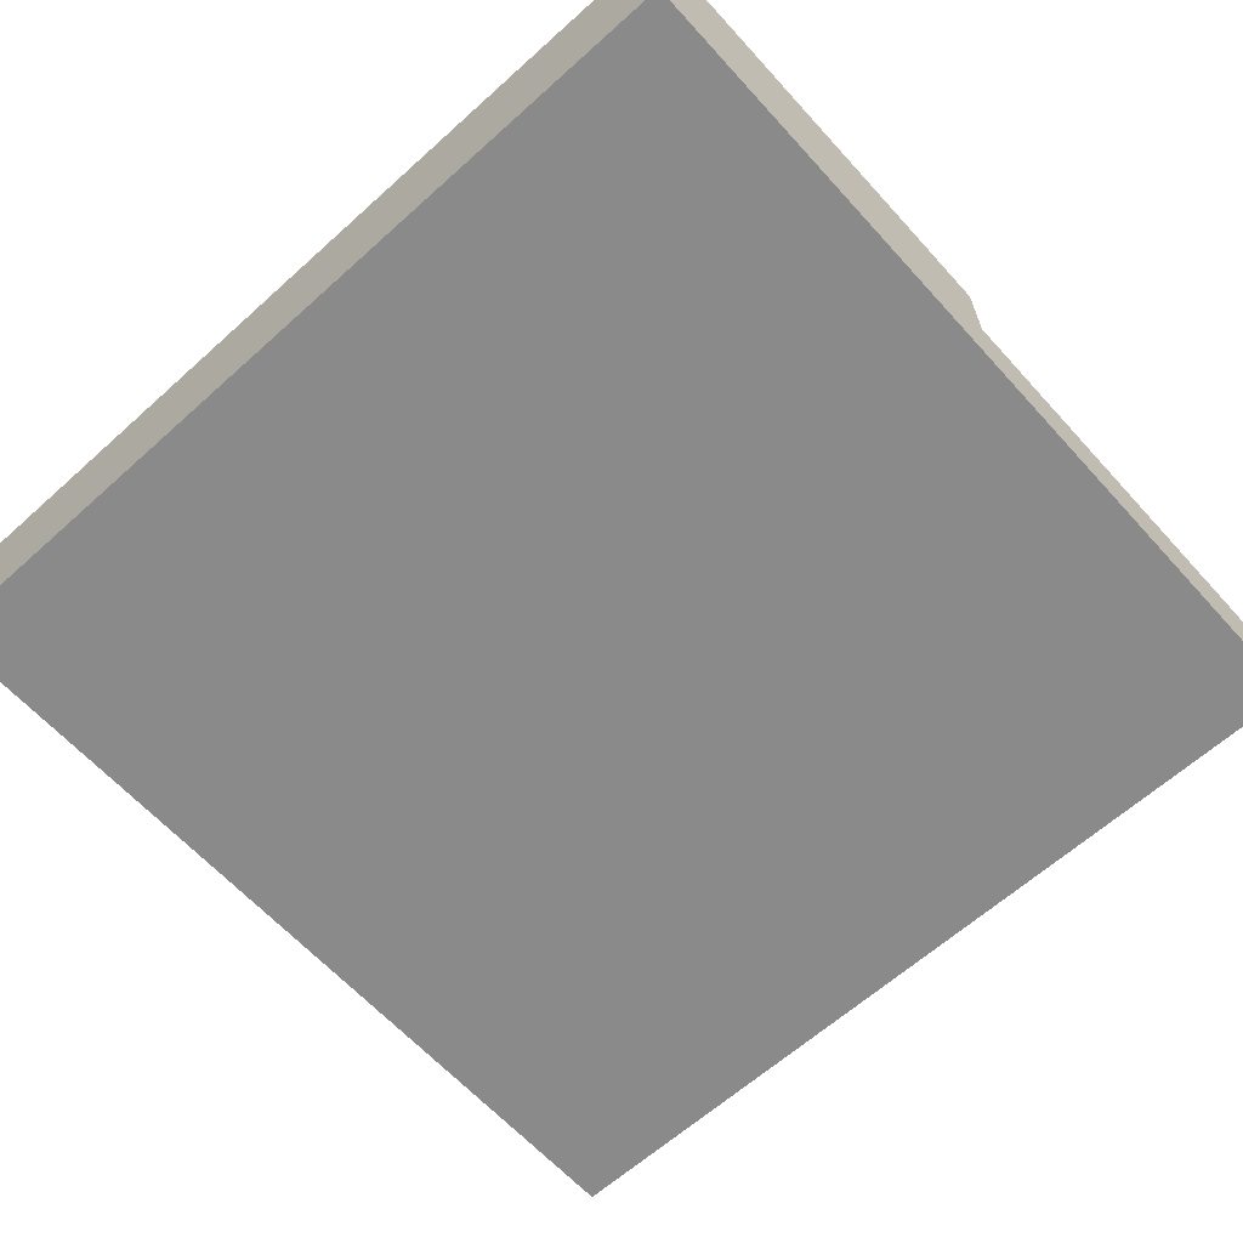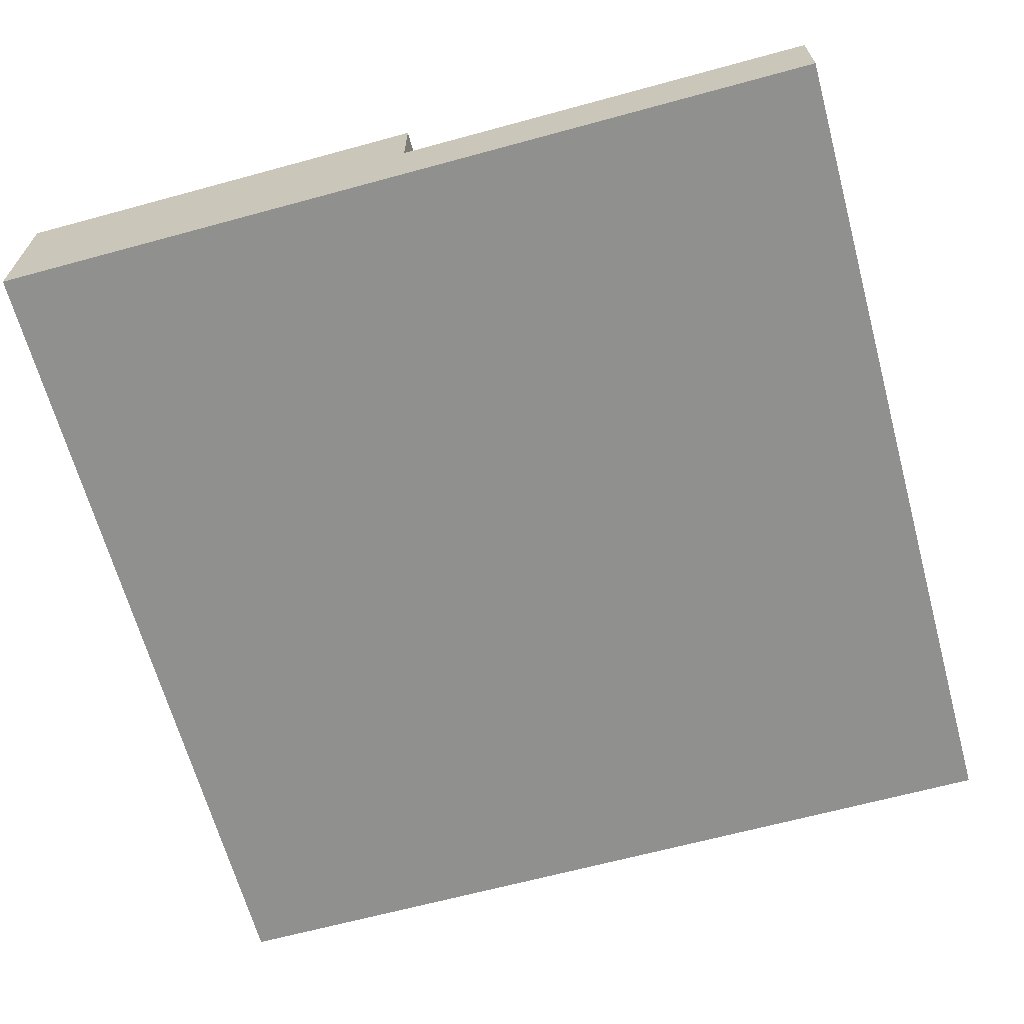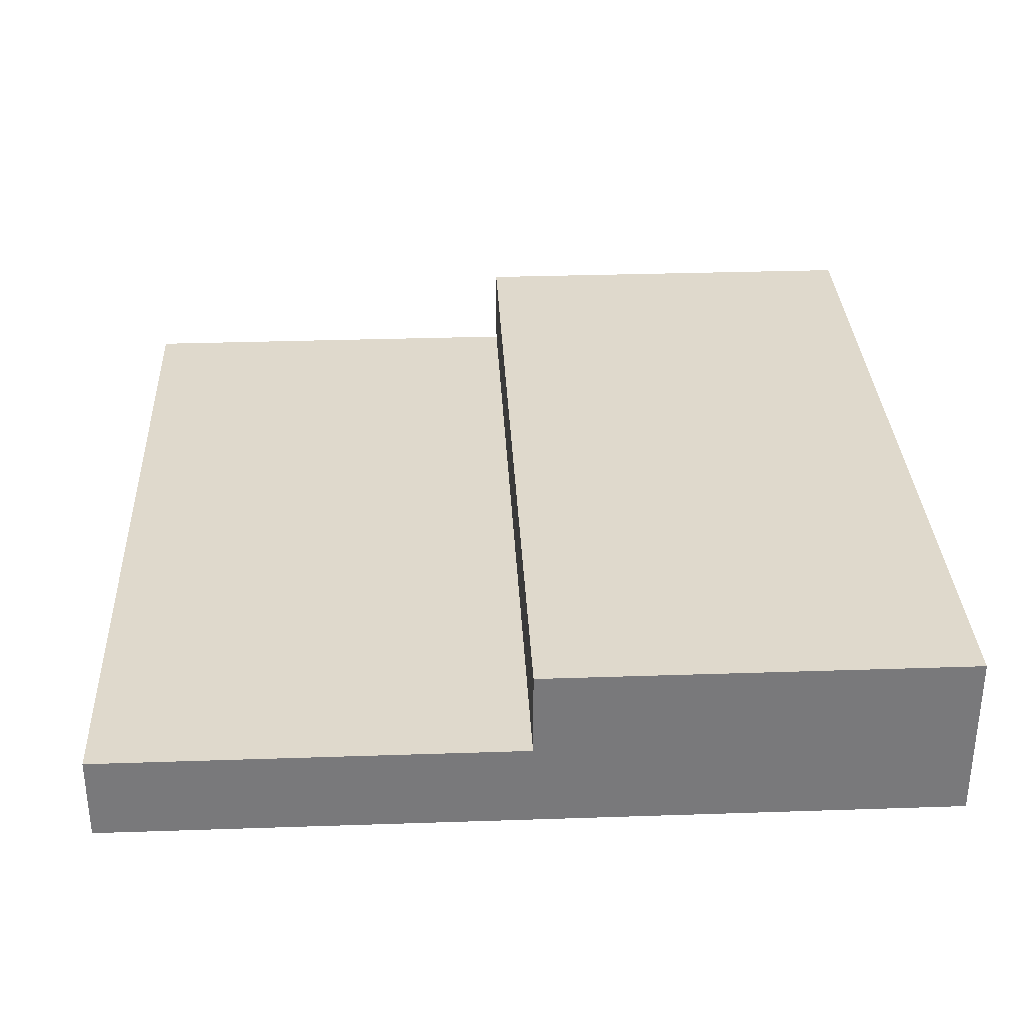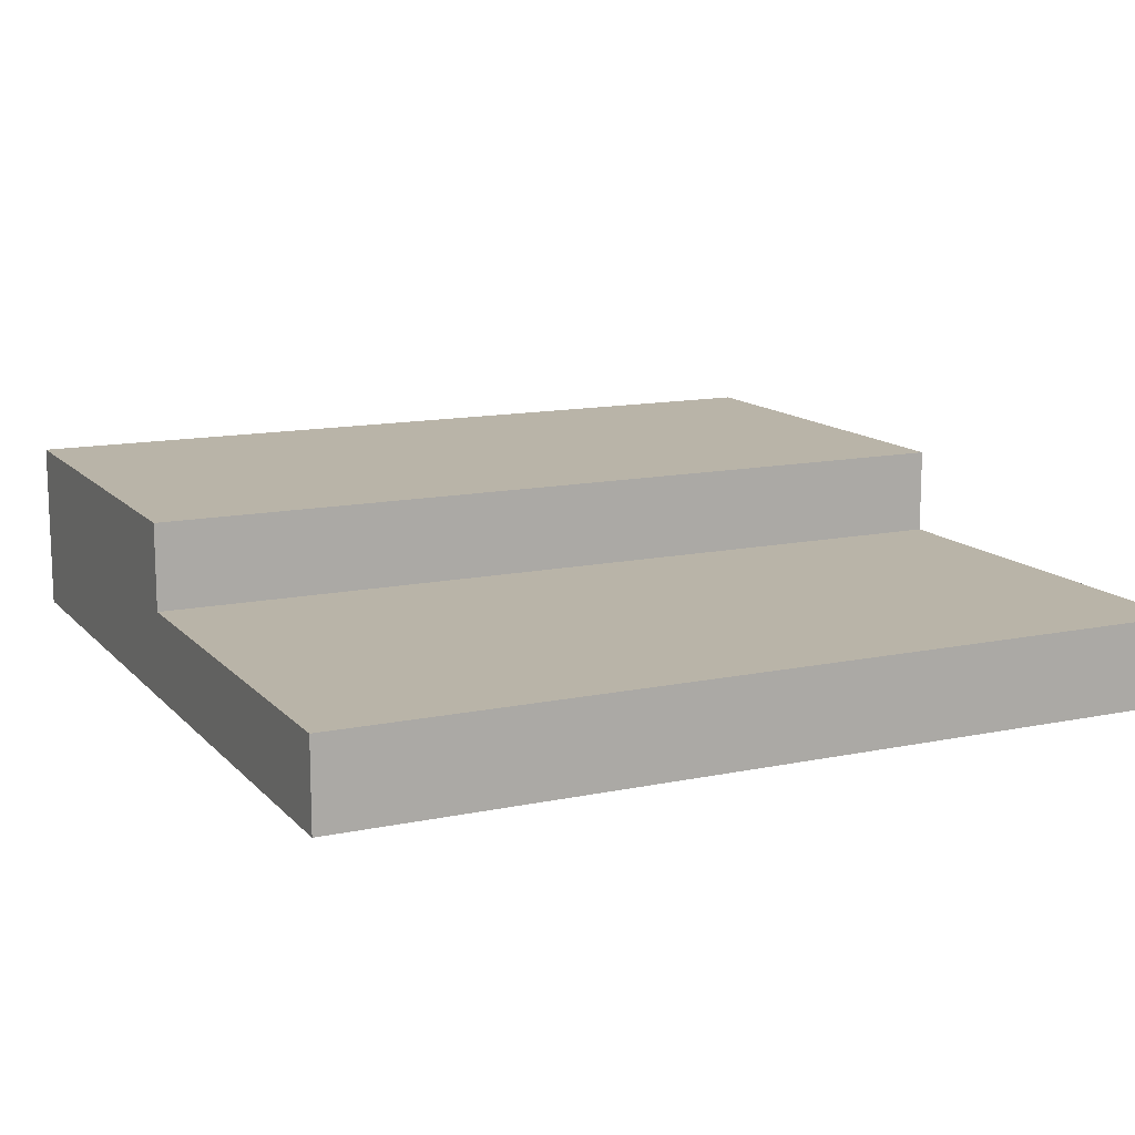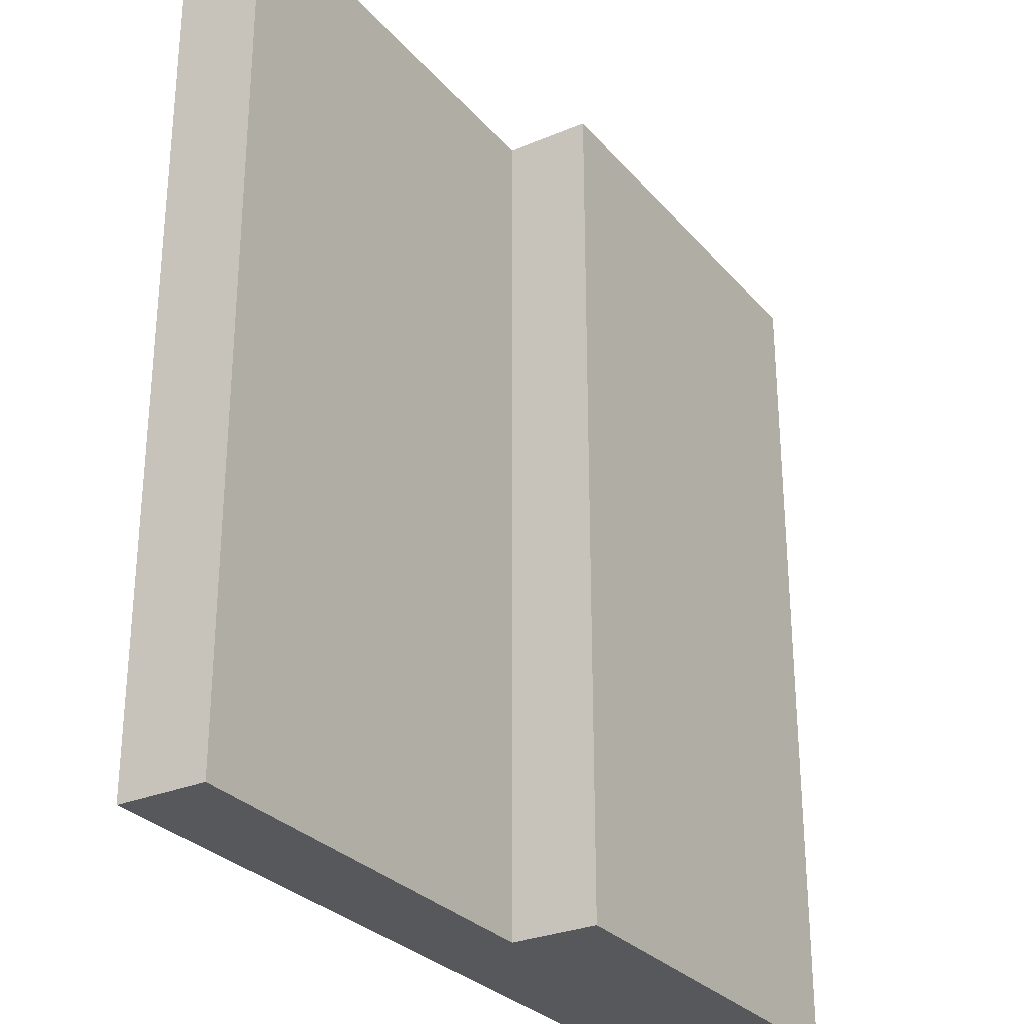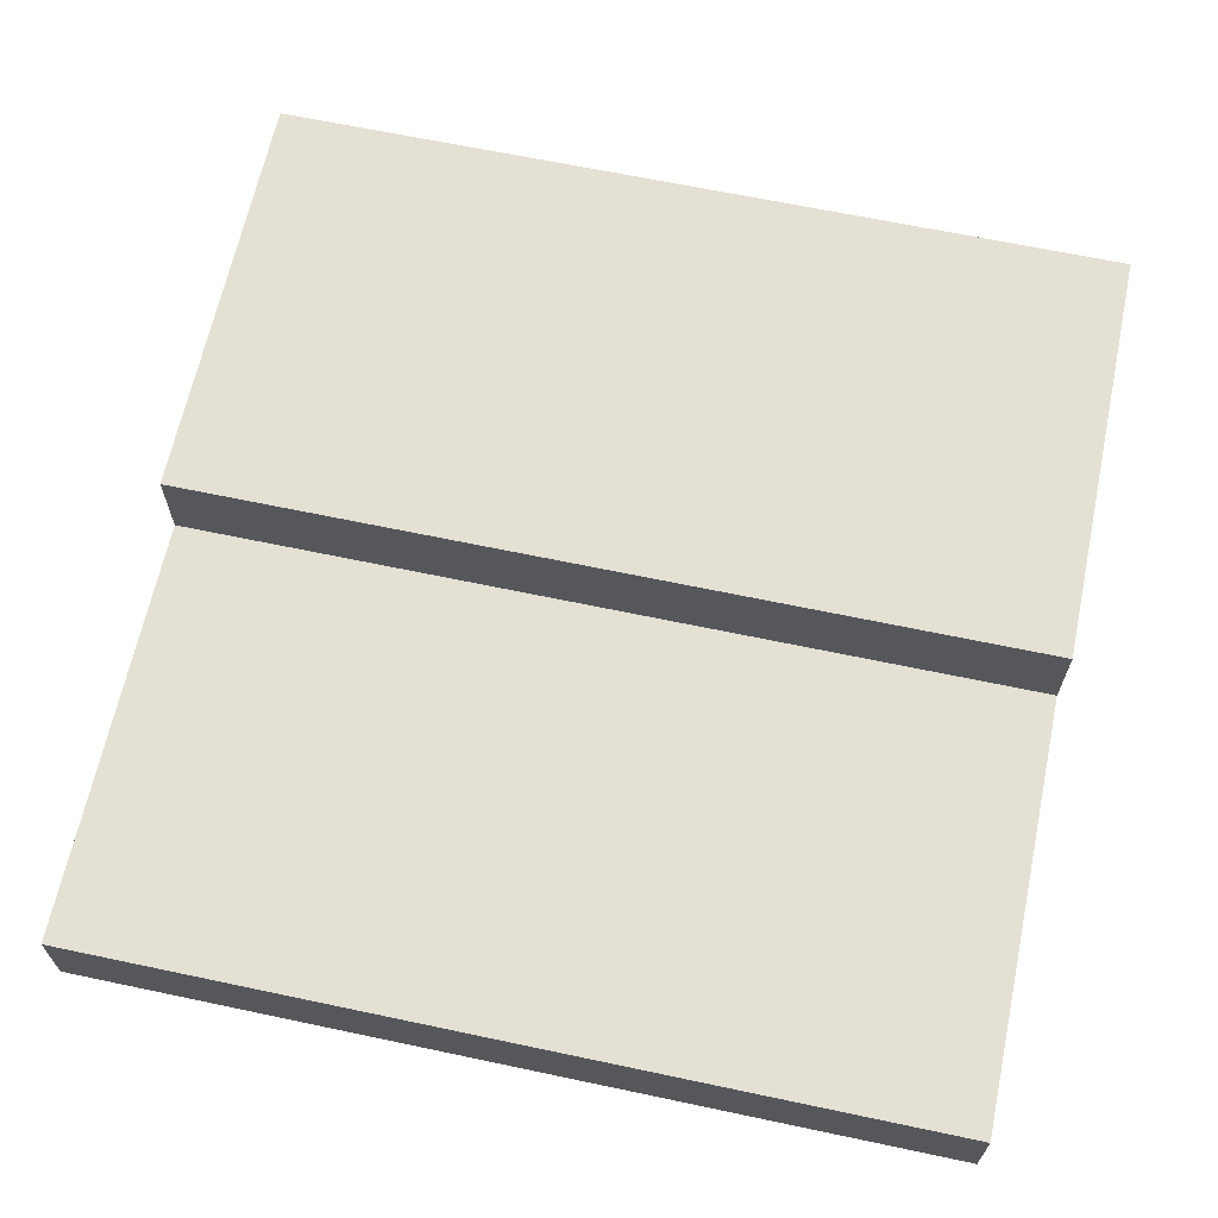
<metadata>
{"format":"obj","ext":"obj","renderer":"f3d","projection":"perspective","resolution":1024,"background":"white","views":[{"elev":-63.5,"azim":-47.8,"up":"+Y"},{"elev":-65.6,"azim":15.3,"up":"+Y"},{"elev":32.3,"azim":177.3,"up":"+Y"},{"elev":13.1,"azim":64.4,"up":"+Y"},{"elev":-28.8,"azim":122.1,"up":"+Z"},{"elev":65.4,"azim":102.0,"up":"+Y"}]}
</metadata>
<code>
o
v -0.5 0 0.5
v -0.5 0 -0.5
v -0.5 0.2 0.5
v -0.5 0.2 -0.5
v 0 0.1 0.5
v 0 0.1 -0.5
v 0 0.2 0.5
v 0 0.2 -0.5
v 0.5 0 0.5
v 0.5 0 -0.5
v 0.5 0.1 0.5
v 0.5 0.1 -0.5
v -0.5 0 0.5
v -0.5 0.2 0.5
v 0 0 0.5
v 0 0.1 0.5
v 0 0.2 0.5
v 0.5 0 0.5
v 0.5 0.1 0.5
v -0.5 0 -0.5
v -0.5 0.2 -0.5
v 0 0 -0.5
v 0 0.1 -0.5
v 0 0.2 -0.5
v 0.5 0 -0.5
v 0.5 0.1 -0.5
v -0.5 0 0.5
v 0 0 0.5
v 0.5 0 0.5
v -0.5 0 -0.5
v 0 0 -0.5
v 0.5 0 -0.5
v 0 0.1 0.5
v 0.5 0.1 0.5
v 0 0.1 -0.5
v 0.5 0.1 -0.5
v -0.5 0.2 0.5
v 0 0.2 0.5
v -0.5 0.2 -0.5
v 0 0.2 -0.5
f 3 2 1
f 4 2 3
f 5 6 7
f 7 6 8
f 9 10 11
f 11 10 12
f 15 14 13
f 16 14 15
f 17 14 16
f 18 16 15
f 19 16 18
f 20 21 22
f 22 21 23
f 23 21 24
f 22 23 25
f 25 23 26
f 30 28 27
f 31 29 28
f 31 28 30
f 32 29 31
f 33 34 35
f 35 34 36
f 37 38 39
f 39 38 40

</code>
